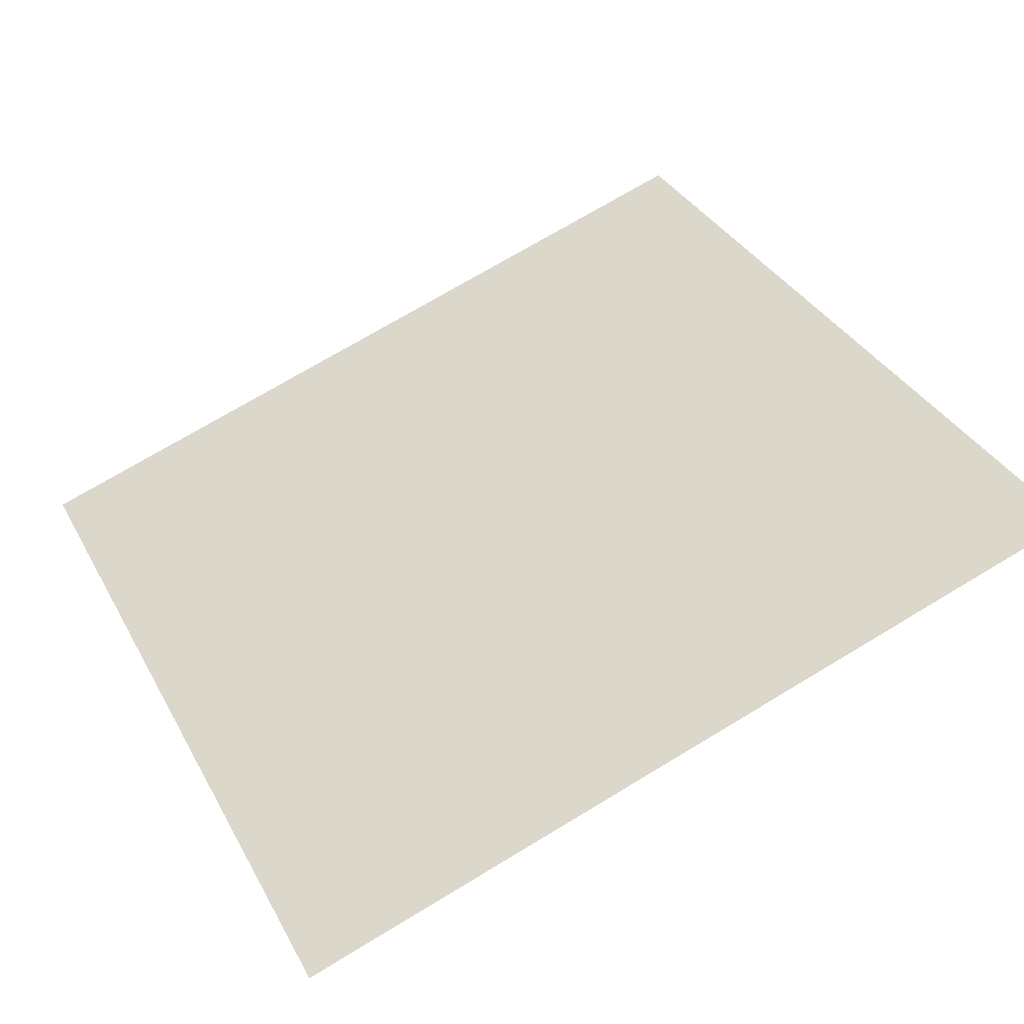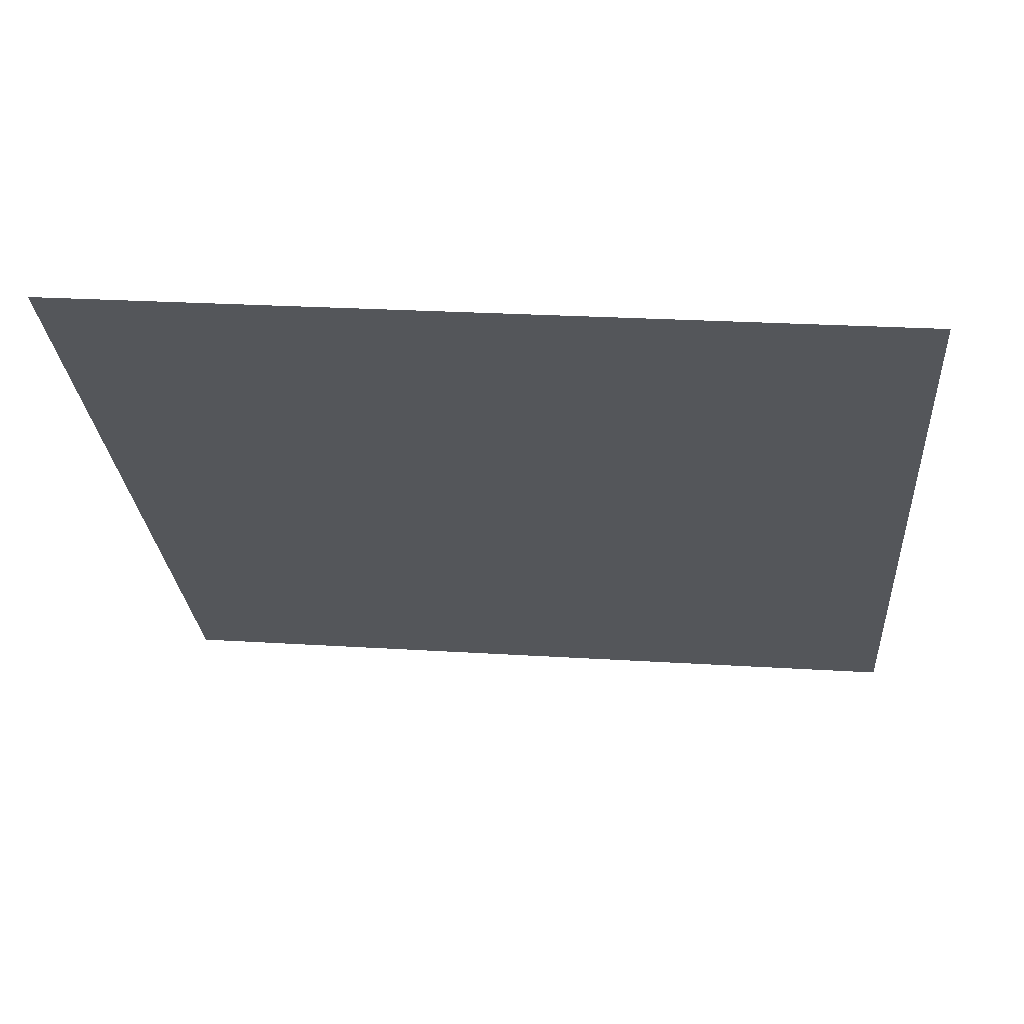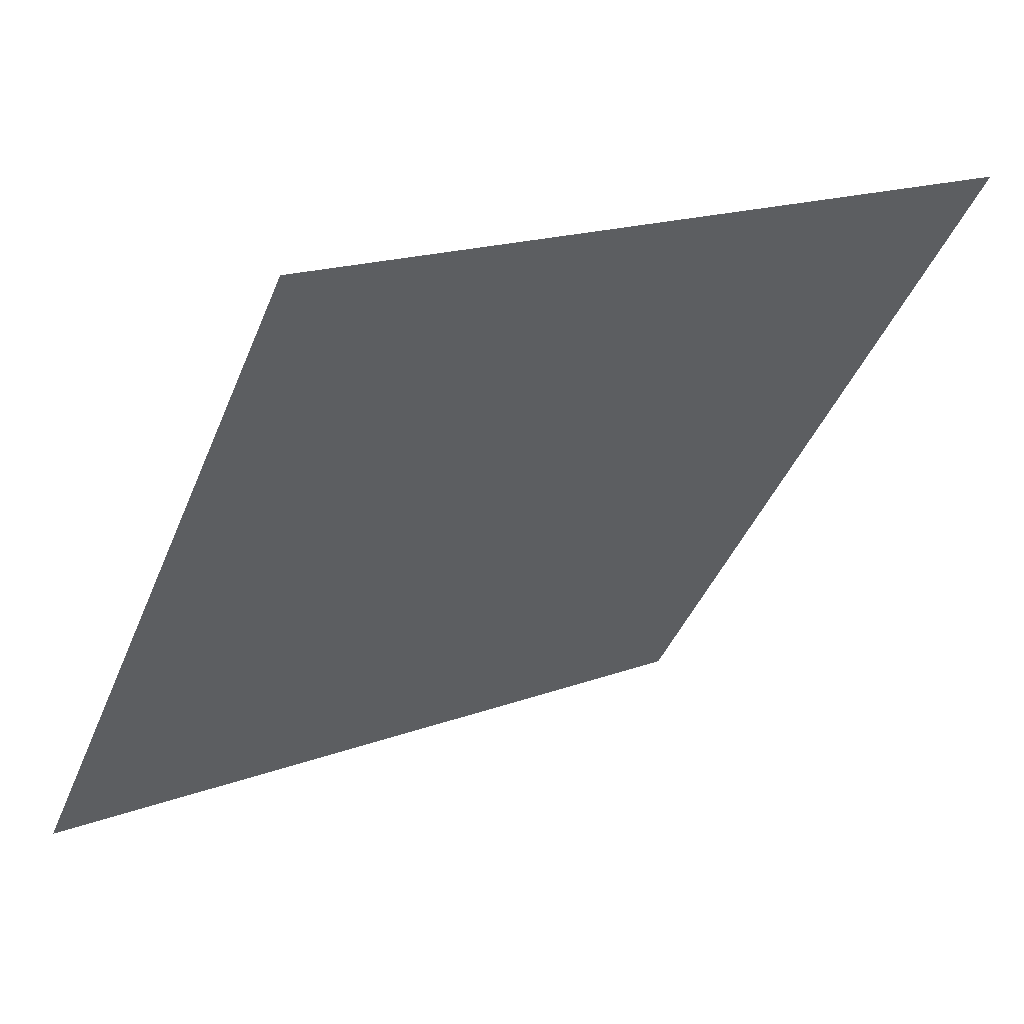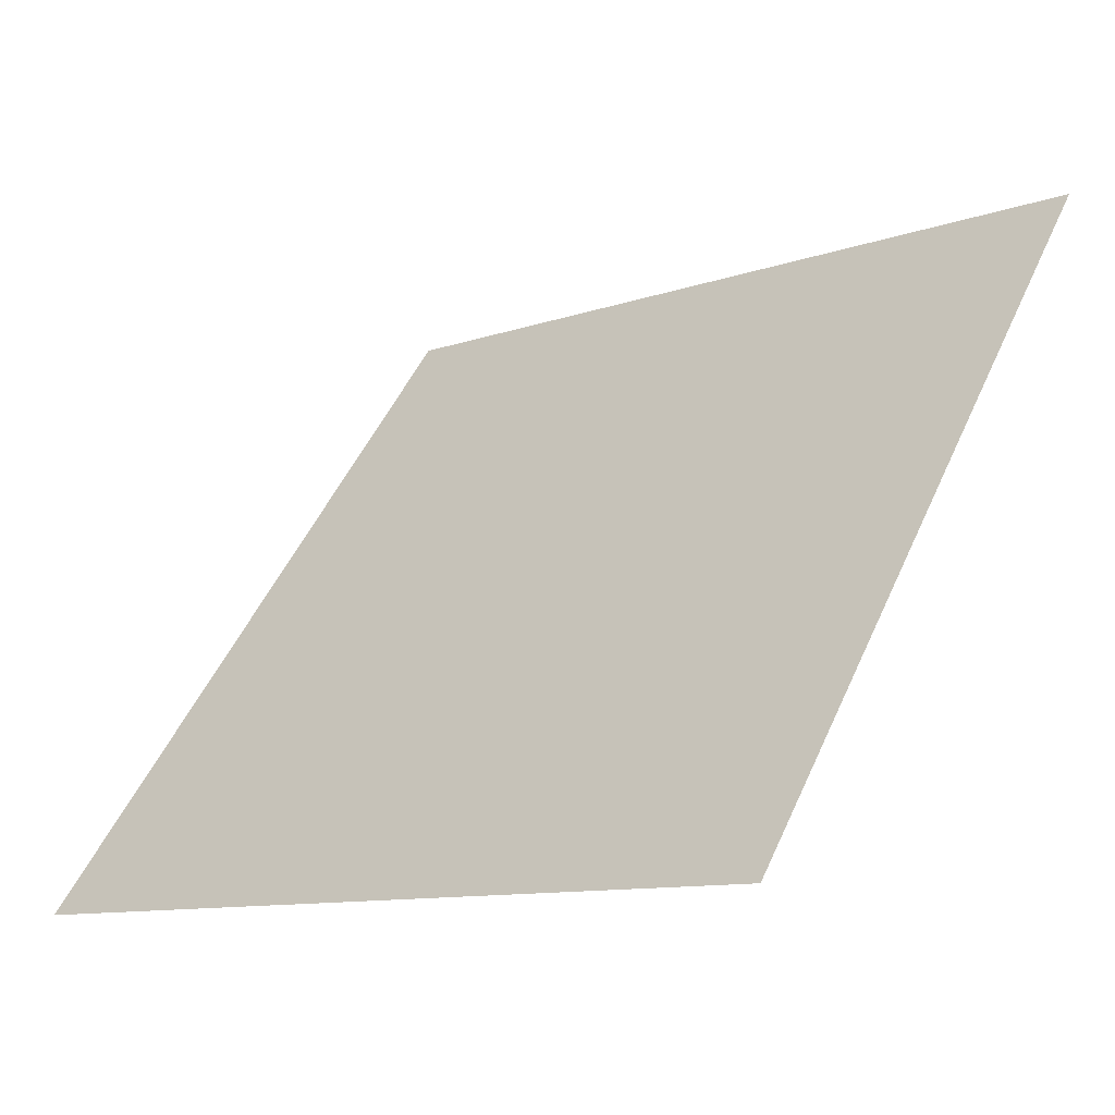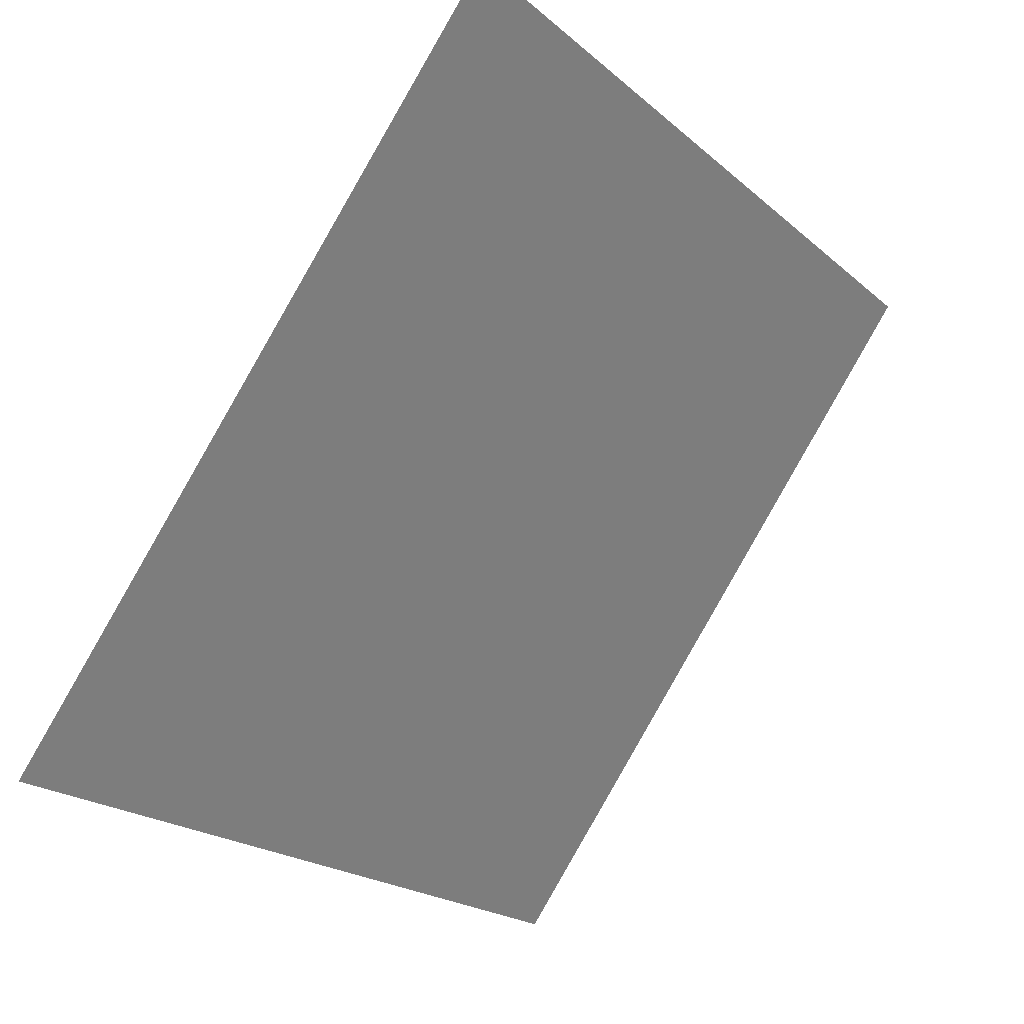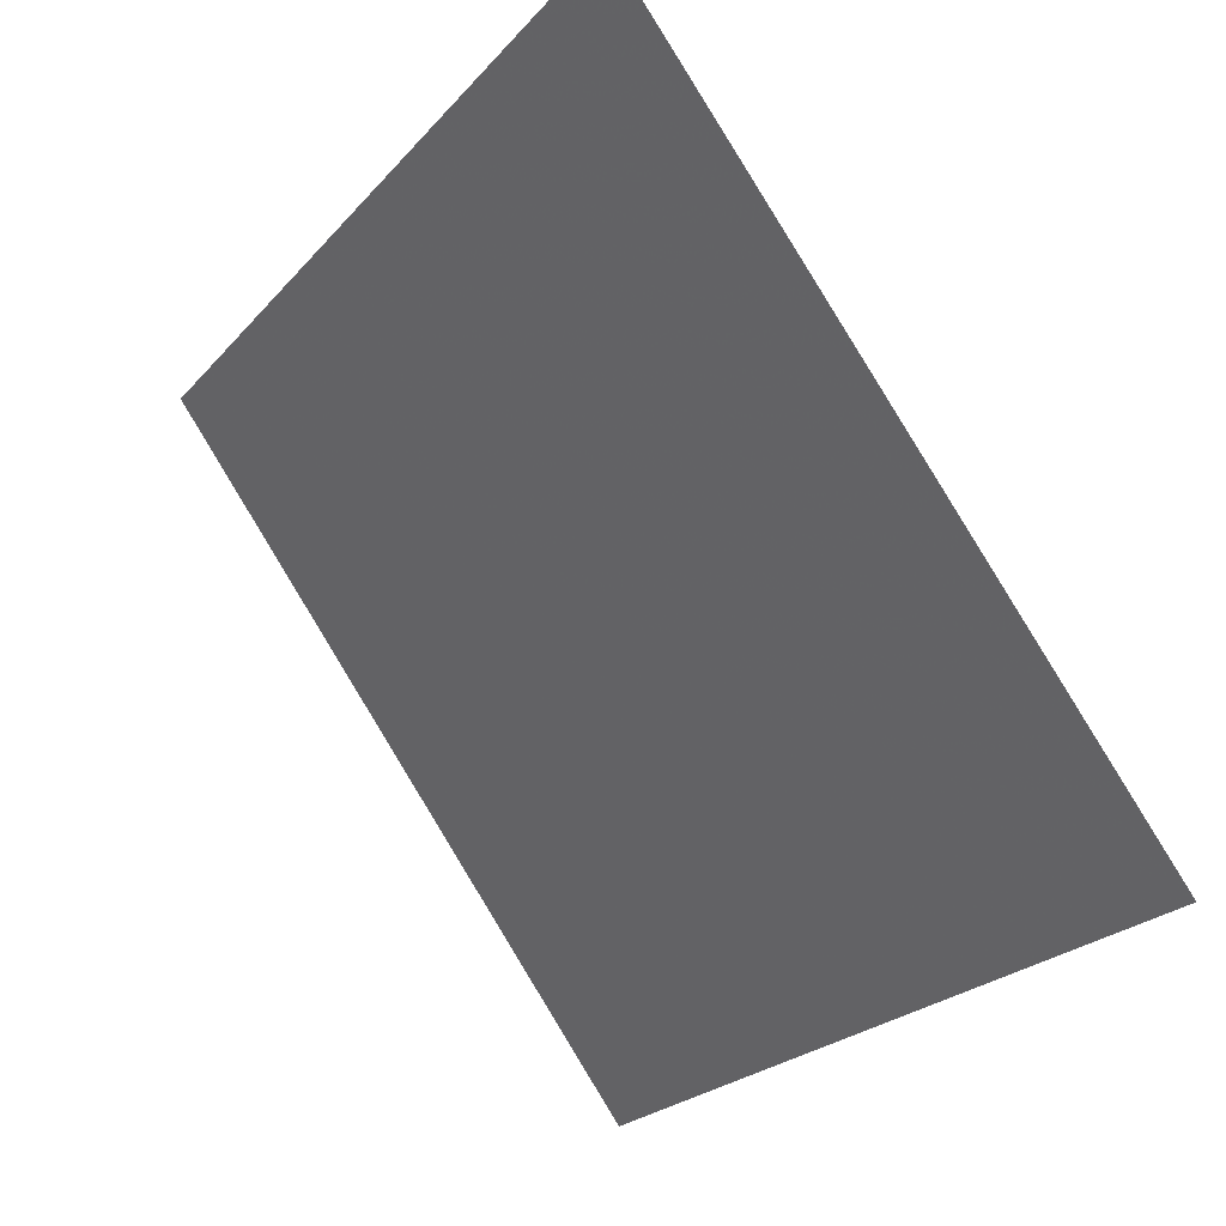
<metadata>
{"format":"obj","ext":"obj","renderer":"f3d","projection":"perspective","resolution":1024,"background":"white","views":[{"elev":75.7,"azim":-30.4,"up":"+Y"},{"elev":11.4,"azim":6.2,"up":"+Y"},{"elev":16.5,"azim":141.7,"up":"+Z"},{"elev":-11.5,"azim":39.7,"up":"+Z"},{"elev":-21.4,"azim":122.6,"up":"+Z"},{"elev":-23.1,"azim":-121.7,"up":"+Z"}]}
</metadata>
<code>
v 0.0017 0.6208 0.2863
v -0.00486 0.6209 0.2864
v -0.004741 0.6249 0.2917
v 0.001819 0.6247 0.2916
f 4 3 2 1

</code>
